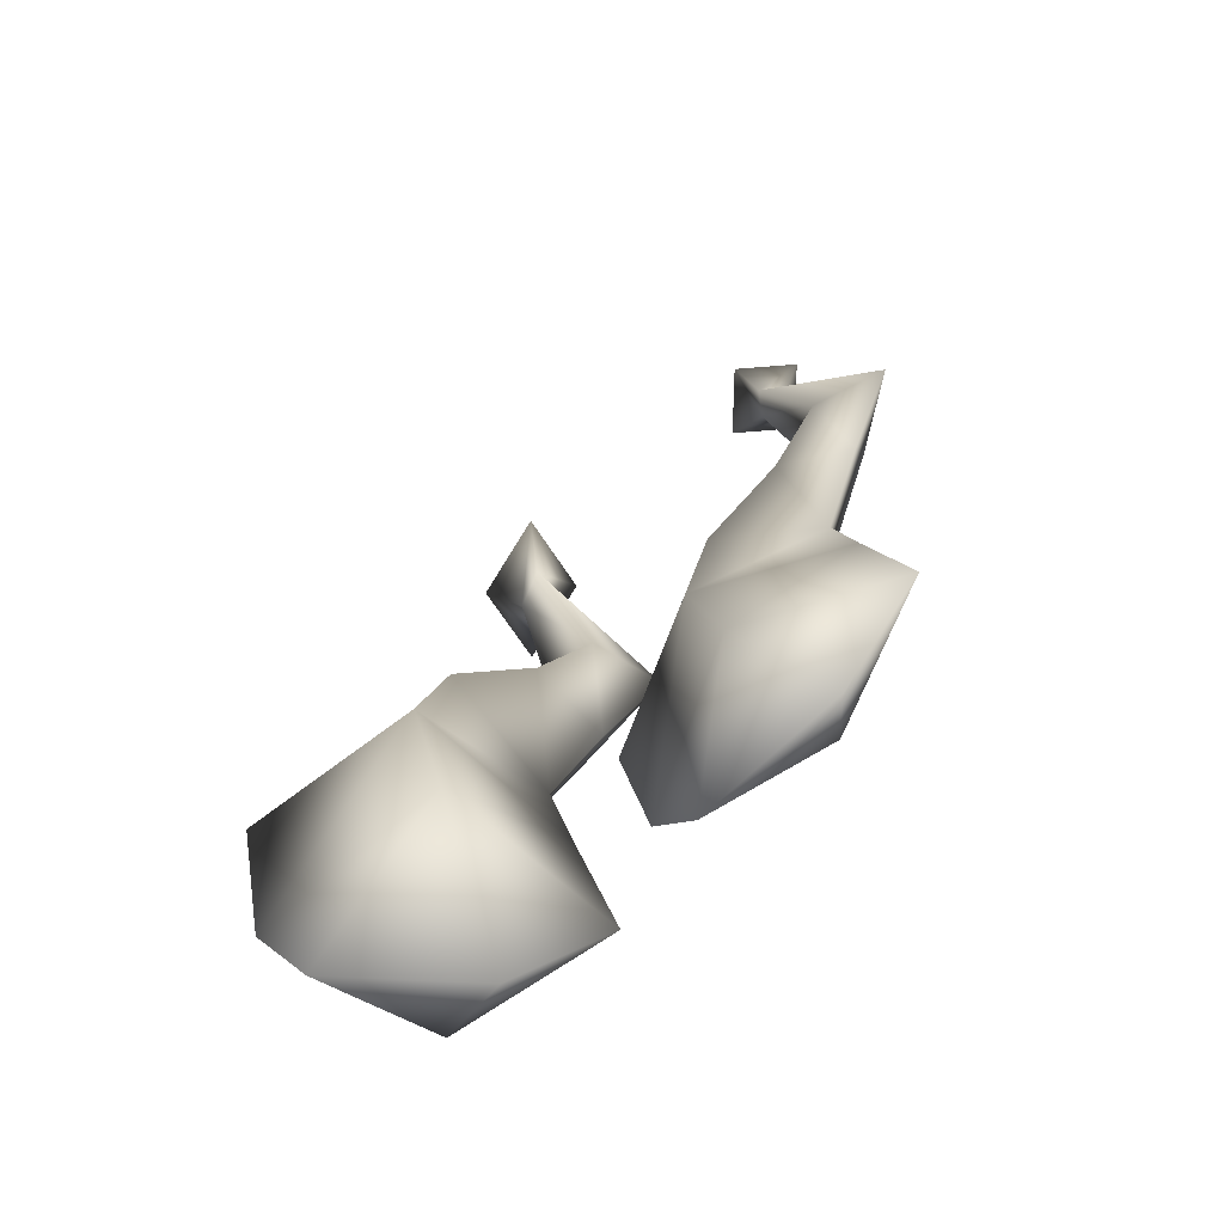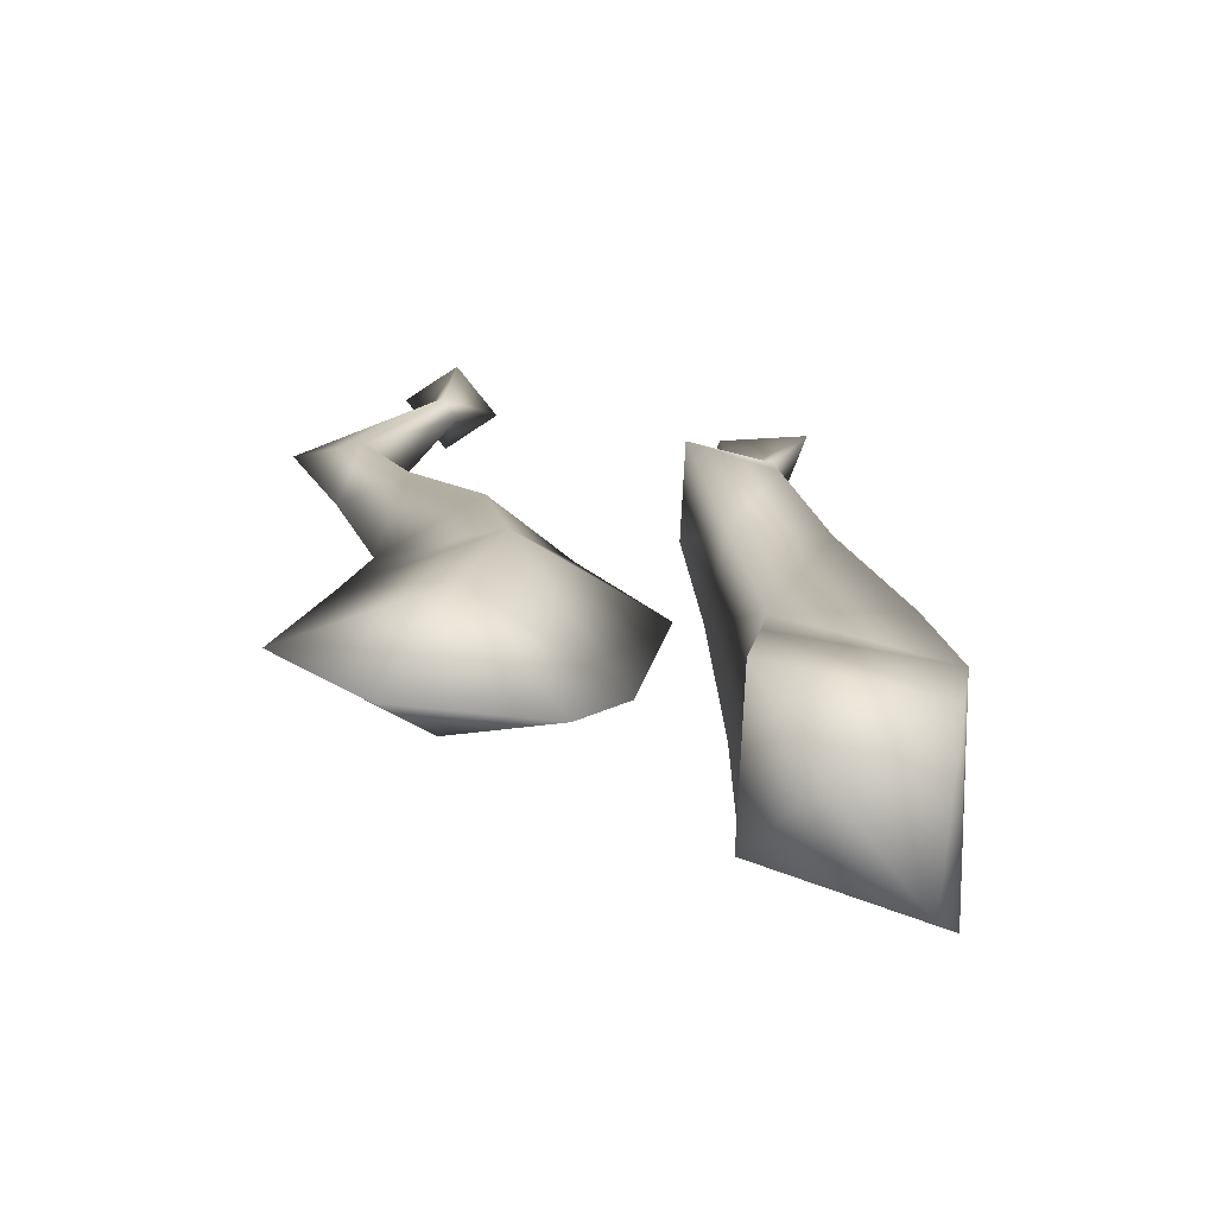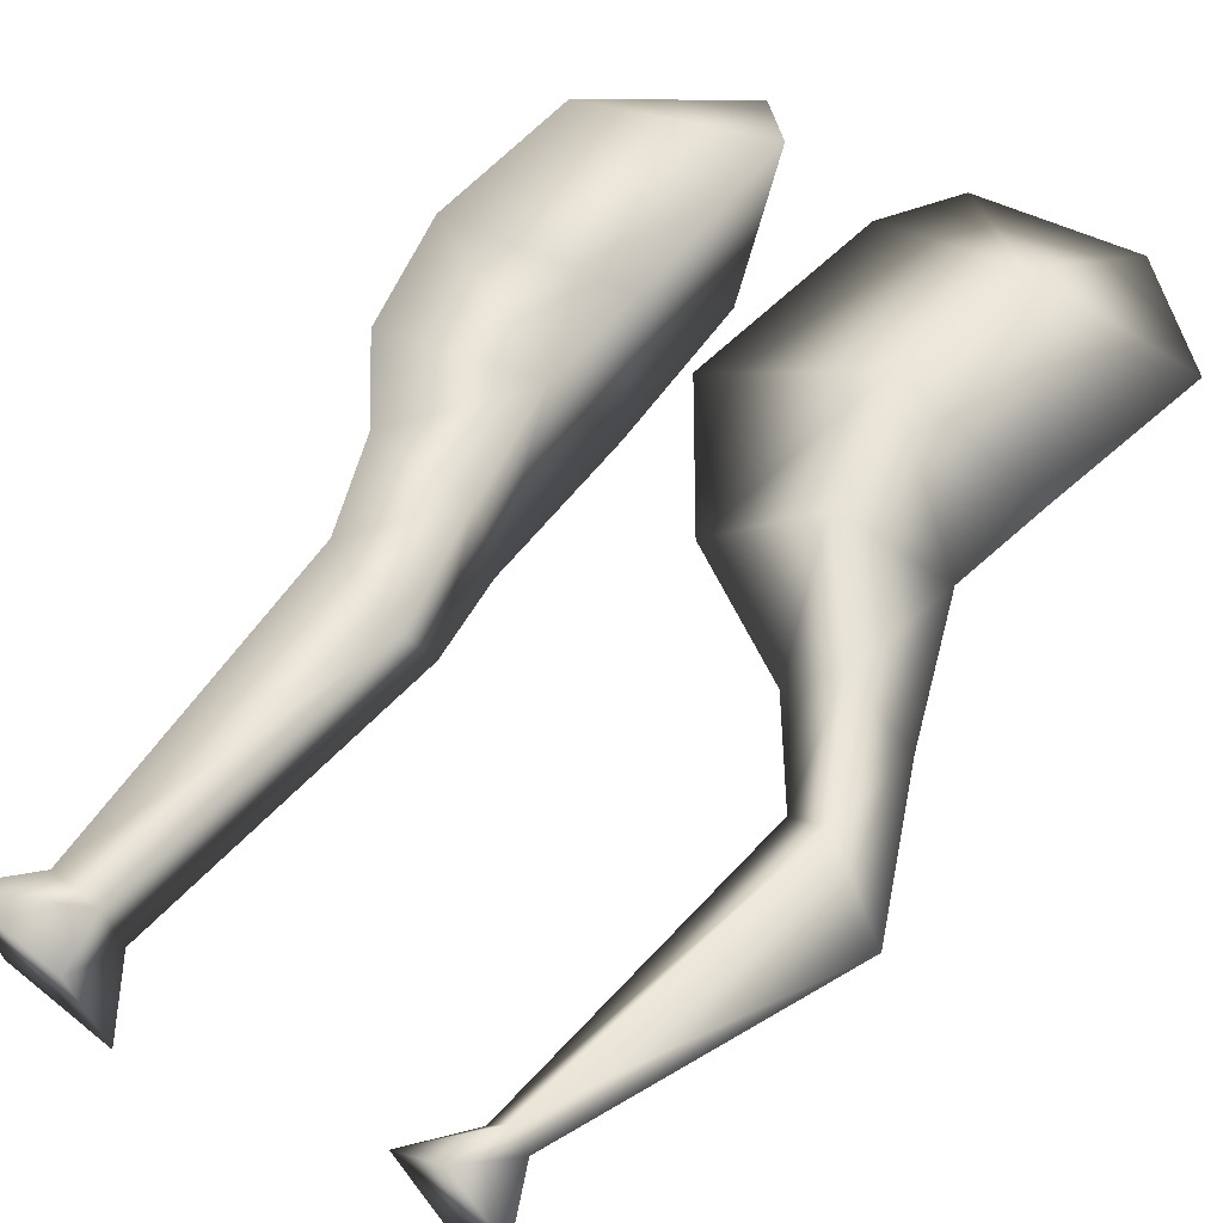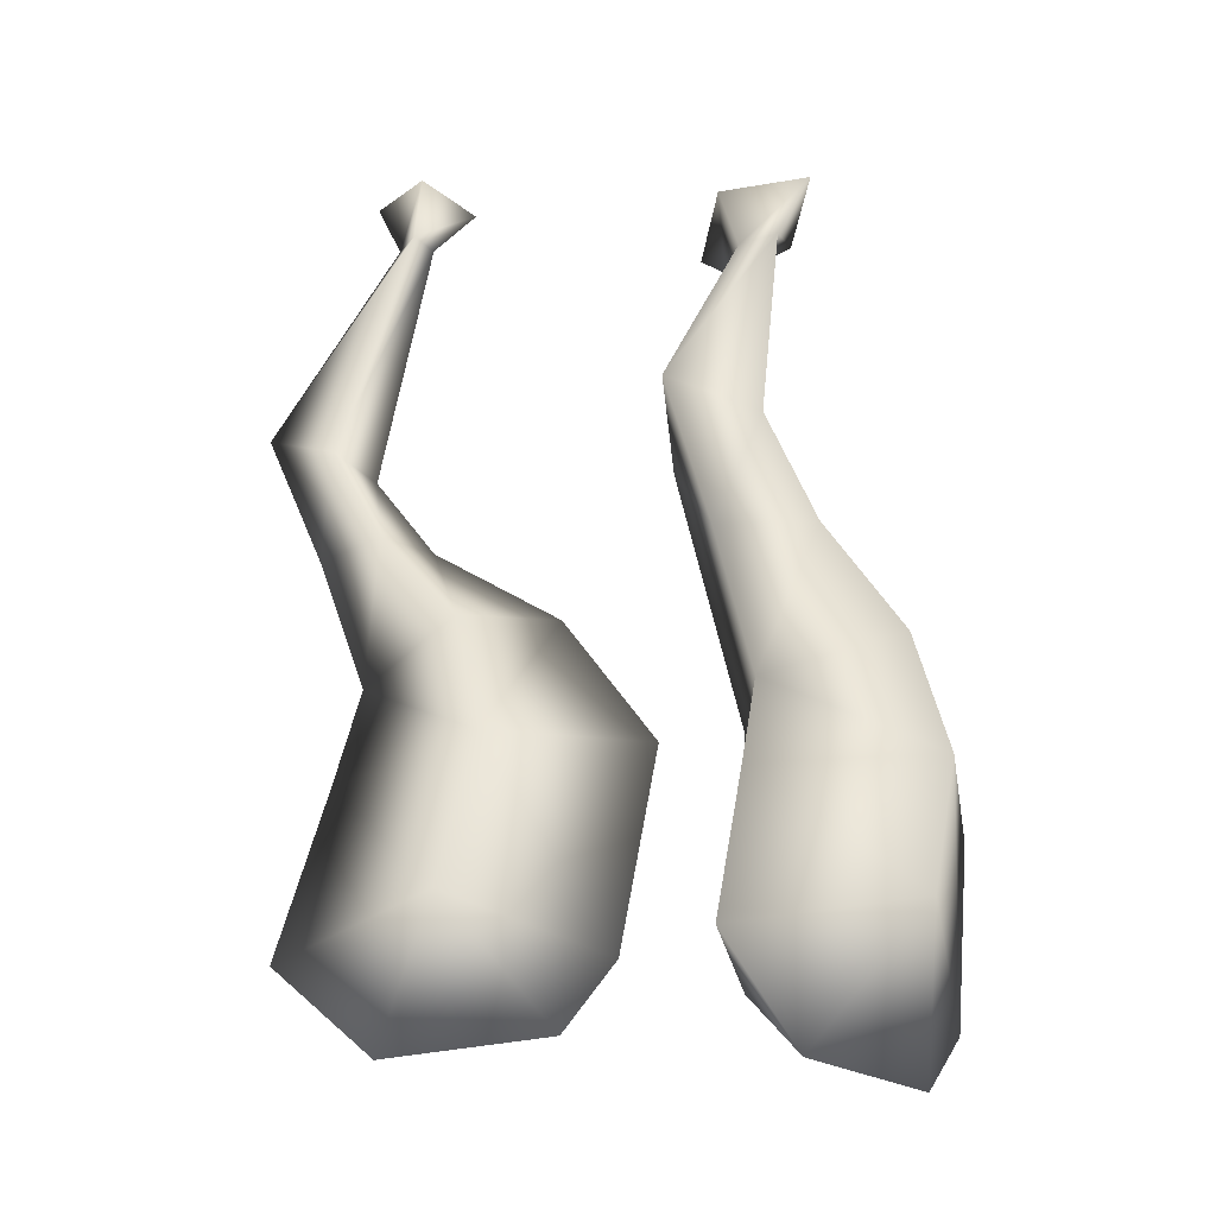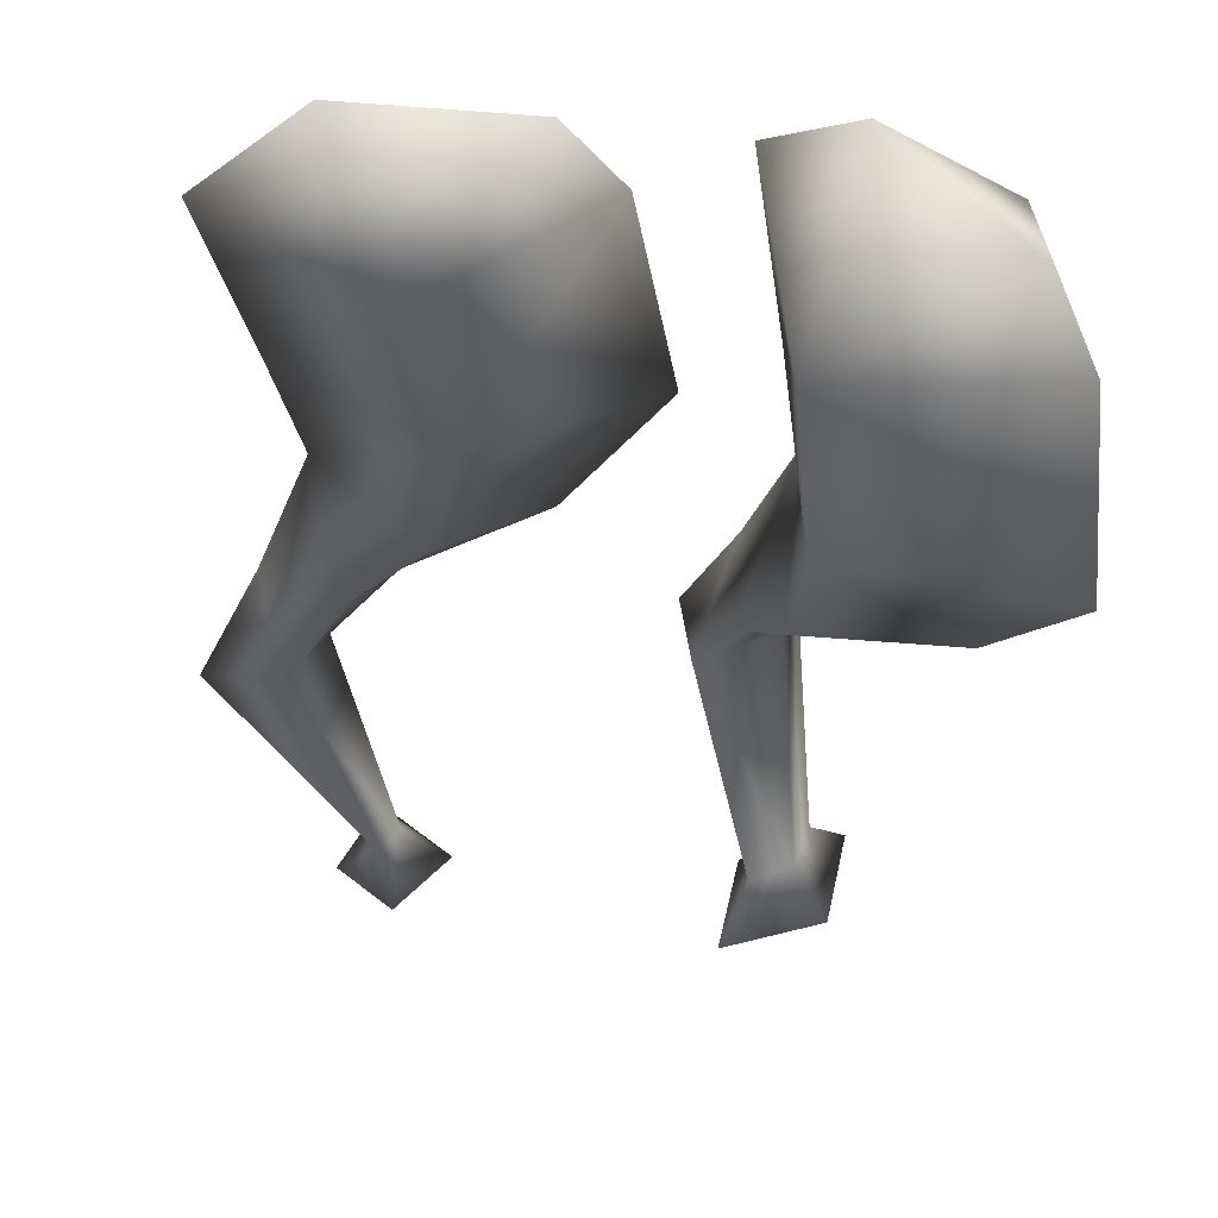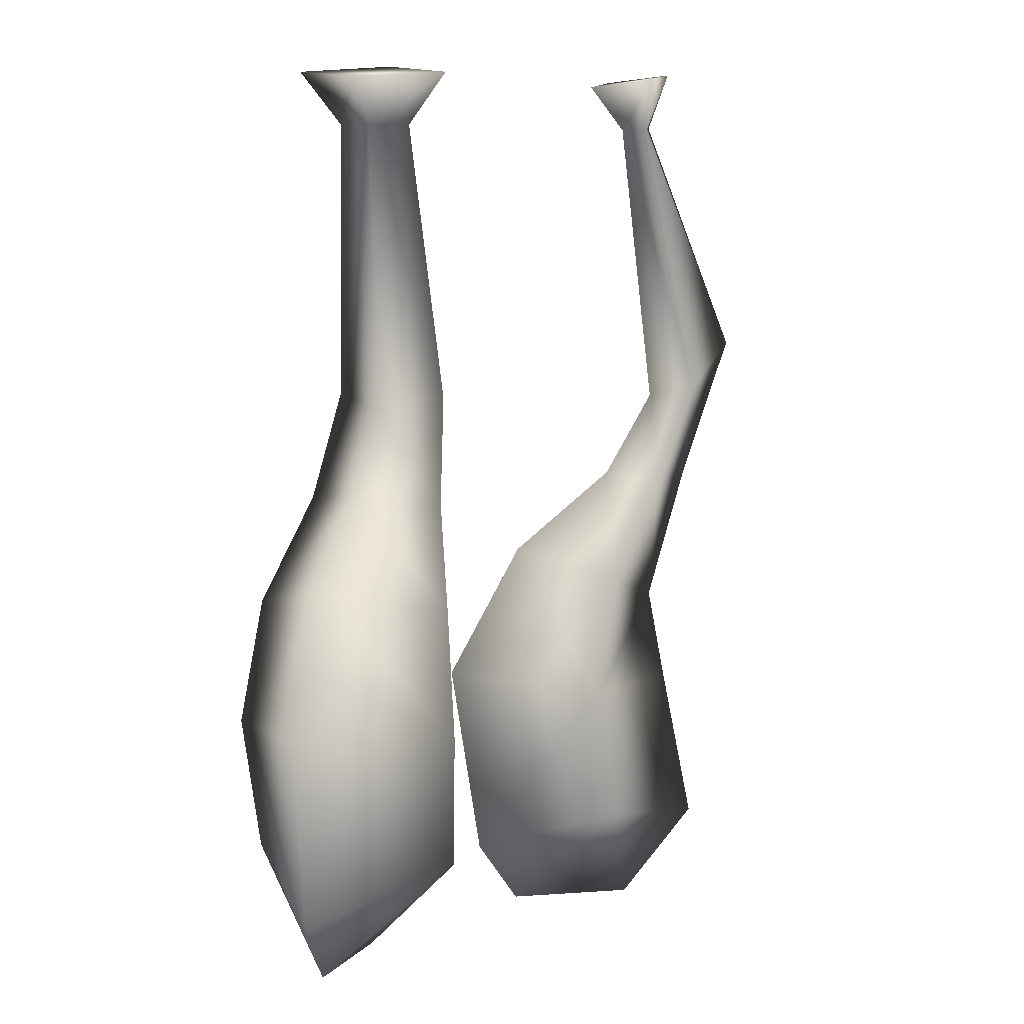
<metadata>
{"format":"obj","ext":"obj","renderer":"f3d","projection":"perspective","resolution":1024,"background":"white","views":[{"elev":-72.1,"azim":-135.0,"up":"+Y"},{"elev":-72.3,"azim":-8.9,"up":"+Y"},{"elev":53.2,"azim":-147.3,"up":"+Z"},{"elev":-36.5,"azim":3.2,"up":"+Y"},{"elev":-34.0,"azim":-0.4,"up":"+Z"},{"elev":8.7,"azim":150.6,"up":"+Y"}]}
</metadata>
<code>
g Meat
v 0.0518 0.5237 0.2678
v 0.04752 0.4585 0.1771
v -0.01865 0.4487 0.2423
v -0.05996 0.5036 0.2809
v -0.01865 0.4487 0.2423
v -0.04597 0.5216 0.1705
v -0.04355 0.6109 0.2617
v -0.03683 0.6137 0.1513
v -0.03429 0.6738 0.2516
v -0.04077 0.6934 0.1674
v -0.05967 0.7584 0.2132
v -0.0553 0.764 0.2722
v -0.07678 0.8273 0.2413
v -0.08139 0.8561 0.297
v -0.04188 1.009 0.2209
v -0.033 1.01 0.2449
v -0.04473 1.048 0.2551
v -0.05716 1.042 0.1982
v -0.05996 0.5036 0.2809
v 0.0518 0.5237 0.2678
v -0.01865 0.4487 0.2423
v -0.04355 0.6109 0.2617
v 0.06904 0.6159 0.2566
v -0.03429 0.6738 0.2516
v 0.05137 0.6954 0.2591
v 0.005108 0.7598 0.2777
v -0.0553 0.764 0.2722
v -0.02415 0.8284 0.2937
v -0.08139 0.8561 0.297
v -0.008282 1.01 0.2544
v -0.033 1.01 0.2449
v 0.01371 1.044 0.2687
v -0.04473 1.048 0.2551
v 0.04752 0.4585 0.1771
v -0.04597 0.5216 0.1705
v -0.01865 0.4487 0.2423
v 0.06834 0.5006 0.1558
v -0.03683 0.6137 0.1513
v 0.08307 0.631 0.1385
v 0.04489 0.7149 0.175
v -0.04077 0.6934 0.1674
v -0.007482 0.7656 0.2267
v -0.05967 0.7584 0.2132
v -0.0334 0.82 0.2516
v -0.07678 0.8273 0.2413
v -0.01717 1.009 0.2304
v -0.04188 1.009 0.2209
v -0.05716 1.042 0.1982
v 0.001278 1.038 0.2119
v 0.04752 0.4585 0.1771
v 0.0518 0.5237 0.2678
v 0.06834 0.5006 0.1558
v 0.06904 0.6159 0.2566
v 0.08307 0.631 0.1385
v 0.04489 0.7149 0.175
v 0.05137 0.6954 0.2591
v -0.007482 0.7656 0.2267
v 0.005108 0.7598 0.2777
v -0.0334 0.82 0.2516
v -0.02415 0.8284 0.2937
v -0.01717 1.009 0.2304
v -0.008282 1.01 0.2544
v 0.001278 1.038 0.2119
v 0.01371 1.044 0.2687
v -0.04473 1.048 0.2551
v 0.001278 1.038 0.2119
v 0.01371 1.044 0.2687
v -0.05716 1.042 0.1982
v -0.289 0.5034 0.2496
v -0.2322 0.4487 0.2506
v -0.2009 0.5229 0.2104
v -0.2644 0.6108 0.2495
v -0.1813 0.6151 0.2071
v -0.251 0.6738 0.2498
v -0.1959 0.6946 0.2127
v -0.2421 0.7591 0.2241
v -0.2809 0.7639 0.2502
v -0.2744 0.8277 0.229
v -0.3173 0.8558 0.2502
v -0.2364 1.01 0.2368
v -0.2471 1.01 0.2503
v -0.2628 1.048 0.2499
v -0.2312 1.043 0.2214
v -0.289 0.5034 0.2496
v -0.2011 0.5229 0.2911
v -0.2322 0.4487 0.2506
v -0.2644 0.6108 0.2495
v -0.1814 0.6152 0.2945
v -0.251 0.6738 0.2498
v -0.1961 0.6947 0.2888
v -0.2422 0.7591 0.2776
v -0.2809 0.7639 0.2502
v -0.2745 0.8277 0.2725
v -0.3173 0.8558 0.2502
v -0.2364 1.01 0.2645
v -0.2471 1.01 0.2503
v -0.2313 1.043 0.2799
v -0.2628 1.048 0.2499
v -0.1393 0.459 0.2516
v -0.2009 0.5229 0.2104
v -0.2322 0.4487 0.2506
v -0.1098 0.5013 0.2519
v -0.1813 0.6151 0.2071
v -0.08778 0.6318 0.2521
v -0.141 0.7155 0.2518
v -0.1959 0.6946 0.2127
v -0.2149 0.7658 0.2515
v -0.2421 0.7591 0.2241
v -0.2511 0.82 0.2513
v -0.2744 0.8277 0.229
v -0.2257 1.009 0.251
v -0.2364 1.01 0.2368
v -0.2312 1.043 0.2214
v -0.1997 1.038 0.2513
v -0.2011 0.5229 0.2911
v -0.1393 0.459 0.2516
v -0.2322 0.4487 0.2506
v -0.1098 0.5013 0.2519
v -0.1814 0.6152 0.2945
v -0.08778 0.6318 0.2521
v -0.141 0.7155 0.2518
v -0.1961 0.6947 0.2888
v -0.2149 0.7658 0.2515
v -0.2422 0.7591 0.2776
v -0.2511 0.82 0.2513
v -0.2745 0.8277 0.2725
v -0.2257 1.009 0.251
v -0.2364 1.01 0.2645
v -0.1997 1.038 0.2513
v -0.2313 1.043 0.2799
v -0.2628 1.048 0.2499
v -0.1997 1.038 0.2513
v -0.2313 1.043 0.2799
v -0.2312 1.043 0.2214
g Meat_0
f 3 2 1
f 6 5 4
f 4 7 6
f 8 6 7
f 7 9 8
f 10 8 9
f 10 9 11
f 12 11 9
f 11 12 13
f 14 13 12
f 13 14 15
f 16 15 14
f 16 17 15
f 18 15 17
f 21 20 19
f 19 20 22
f 23 22 20
f 22 23 24
f 25 24 23
f 25 26 24
f 27 24 26
f 26 28 27
f 29 27 28
f 28 30 29
f 31 29 30
f 30 32 31
f 33 31 32
f 36 35 34
f 37 34 35
f 35 38 37
f 39 37 38
f 39 38 40
f 41 40 38
f 40 41 42
f 43 42 41
f 42 43 44
f 45 44 43
f 44 45 46
f 47 46 45
f 47 48 46
f 49 46 48
f 52 51 50
f 51 52 53
f 54 53 52
f 54 55 53
f 56 53 55
f 55 57 56
f 58 56 57
f 57 59 58
f 60 58 59
f 59 61 60
f 62 60 61
f 61 63 62
f 64 62 63
f 67 66 65
f 68 65 66
f 71 70 69
f 69 72 71
f 73 71 72
f 72 74 73
f 75 73 74
f 75 74 76
f 77 76 74
f 76 77 78
f 79 78 77
f 78 79 80
f 81 80 79
f 81 82 80
f 83 80 82
f 86 85 84
f 84 85 87
f 88 87 85
f 87 88 89
f 90 89 88
f 90 91 89
f 92 89 91
f 91 93 92
f 94 92 93
f 93 95 94
f 96 94 95
f 95 97 96
f 98 96 97
f 101 100 99
f 102 99 100
f 100 103 102
f 104 102 103
f 104 103 105
f 106 105 103
f 105 106 107
f 108 107 106
f 107 108 109
f 110 109 108
f 109 110 111
f 112 111 110
f 112 113 111
f 114 111 113
f 117 116 115
f 118 115 116
f 115 118 119
f 120 119 118
f 120 121 119
f 122 119 121
f 121 123 122
f 124 122 123
f 123 125 124
f 126 124 125
f 125 127 126
f 128 126 127
f 127 129 128
f 130 128 129
f 133 132 131
f 134 131 132

</code>
